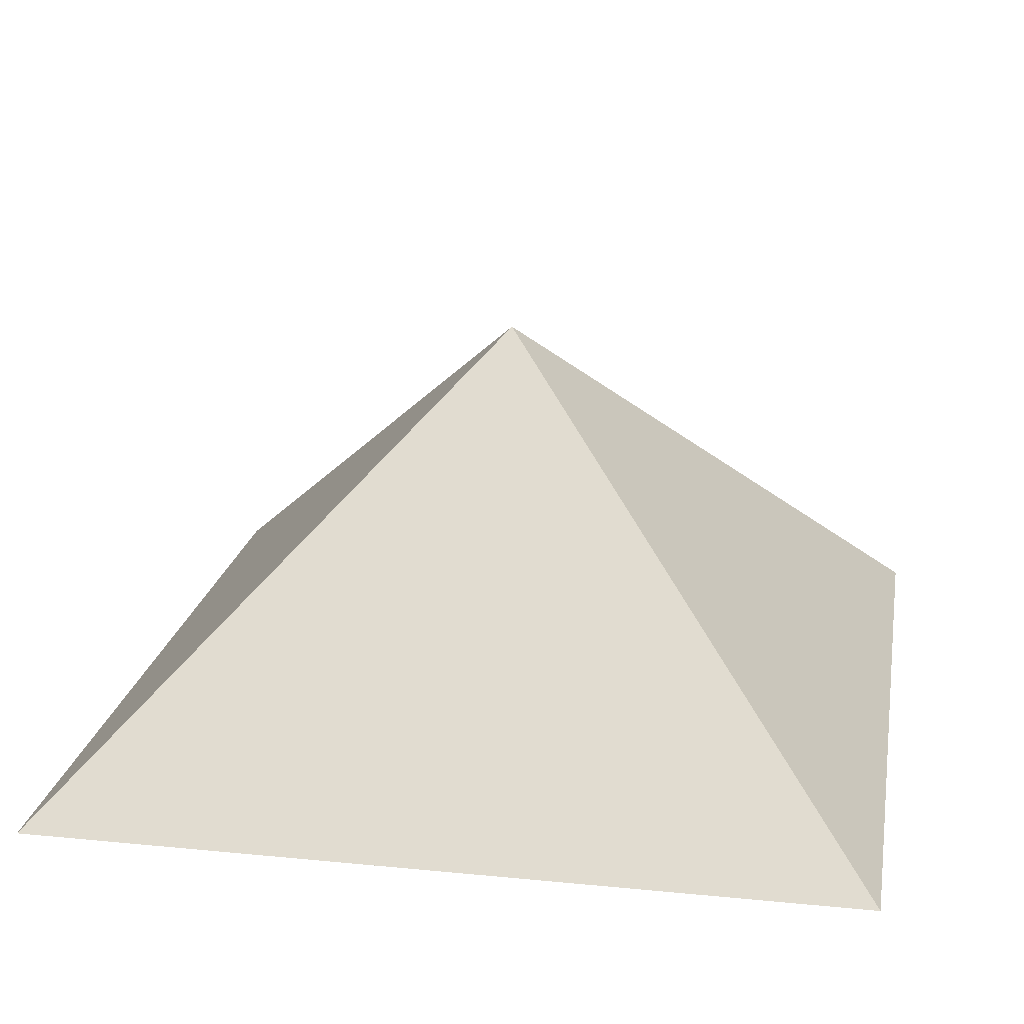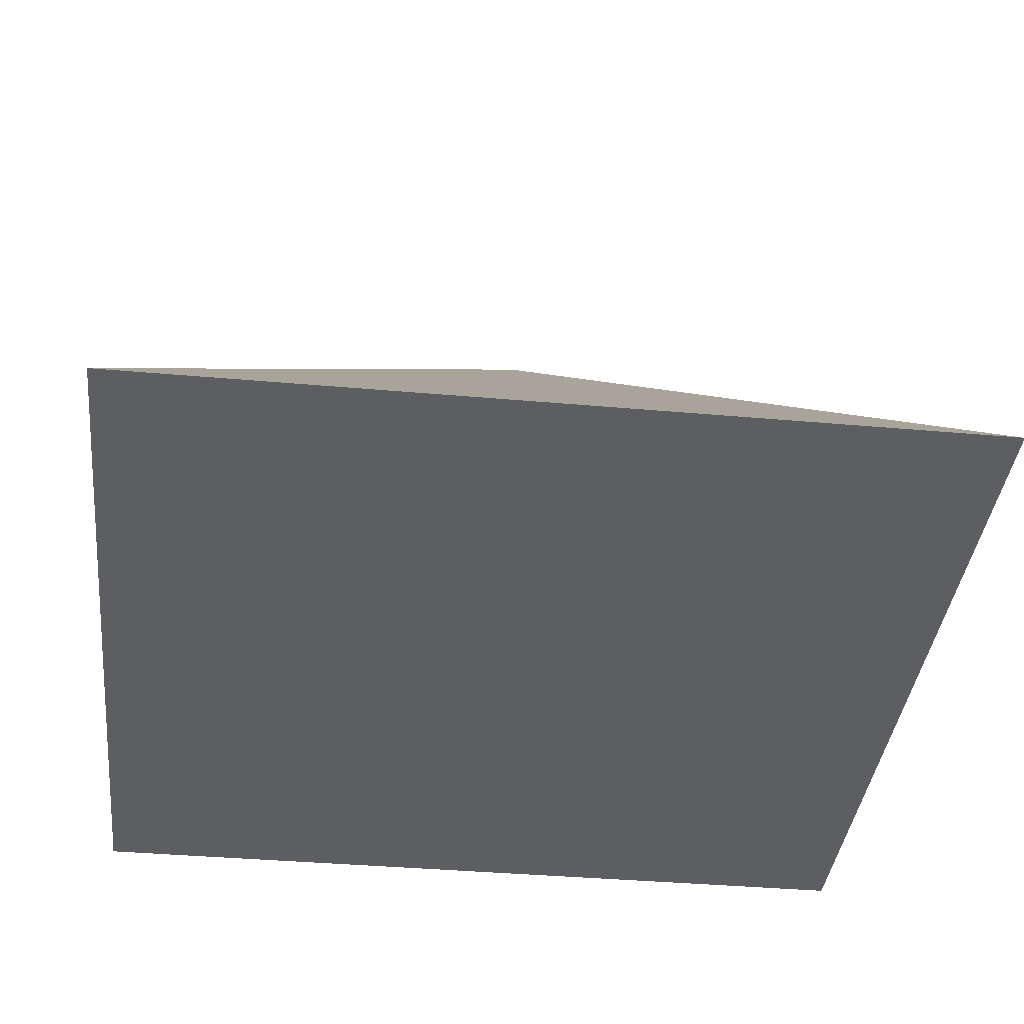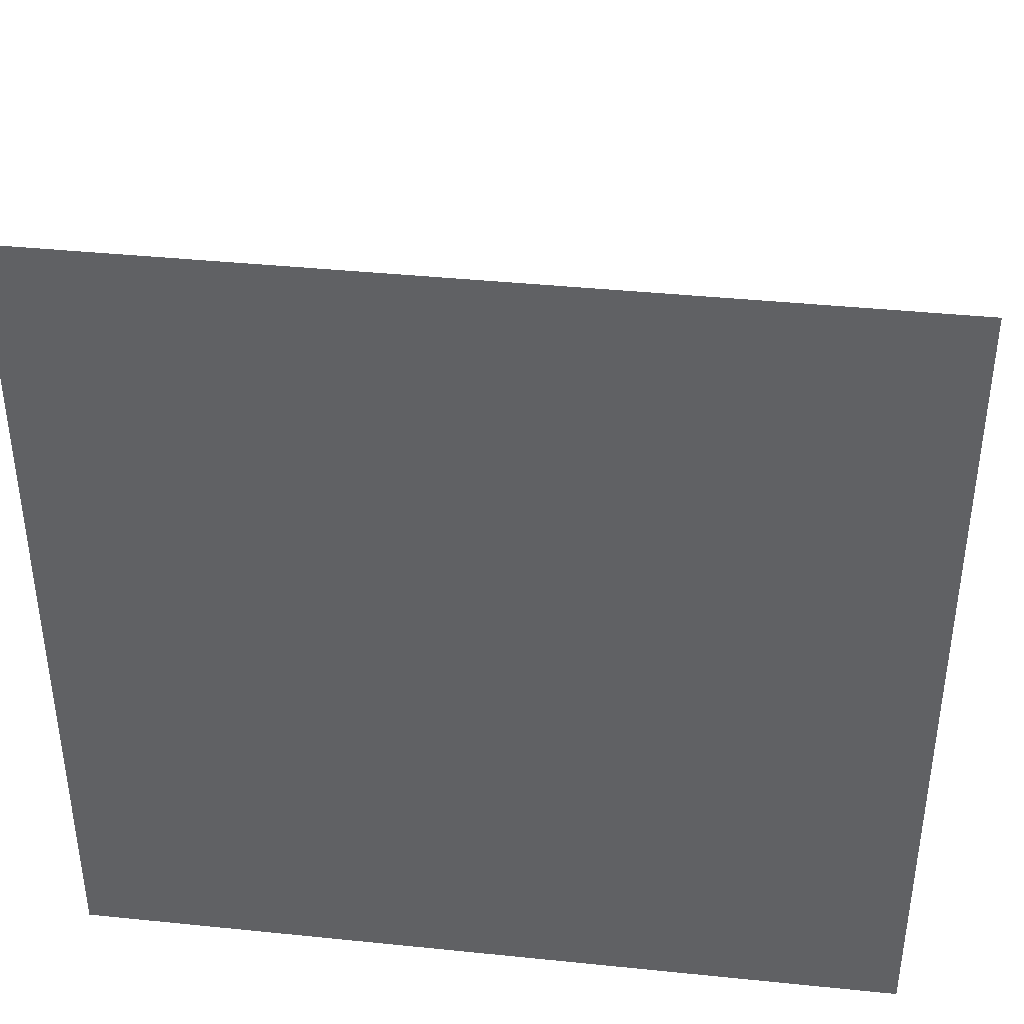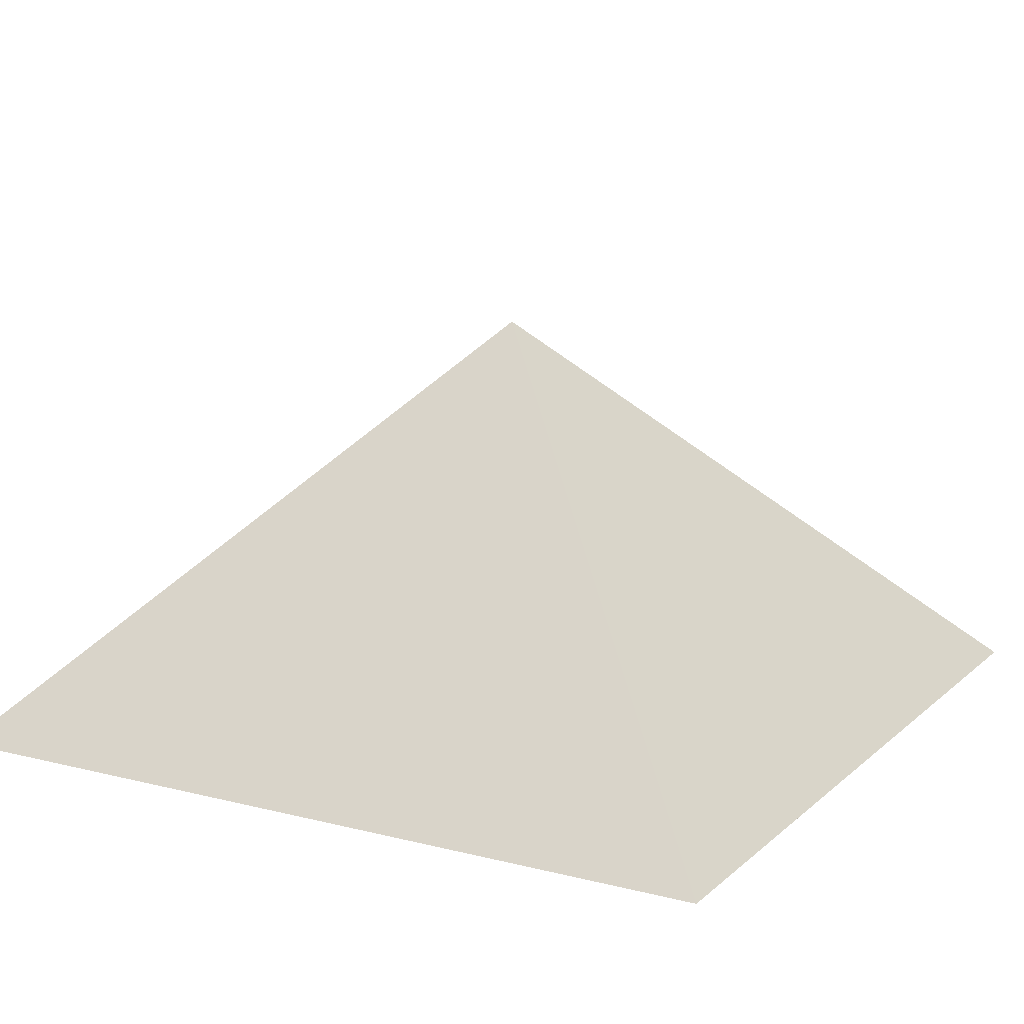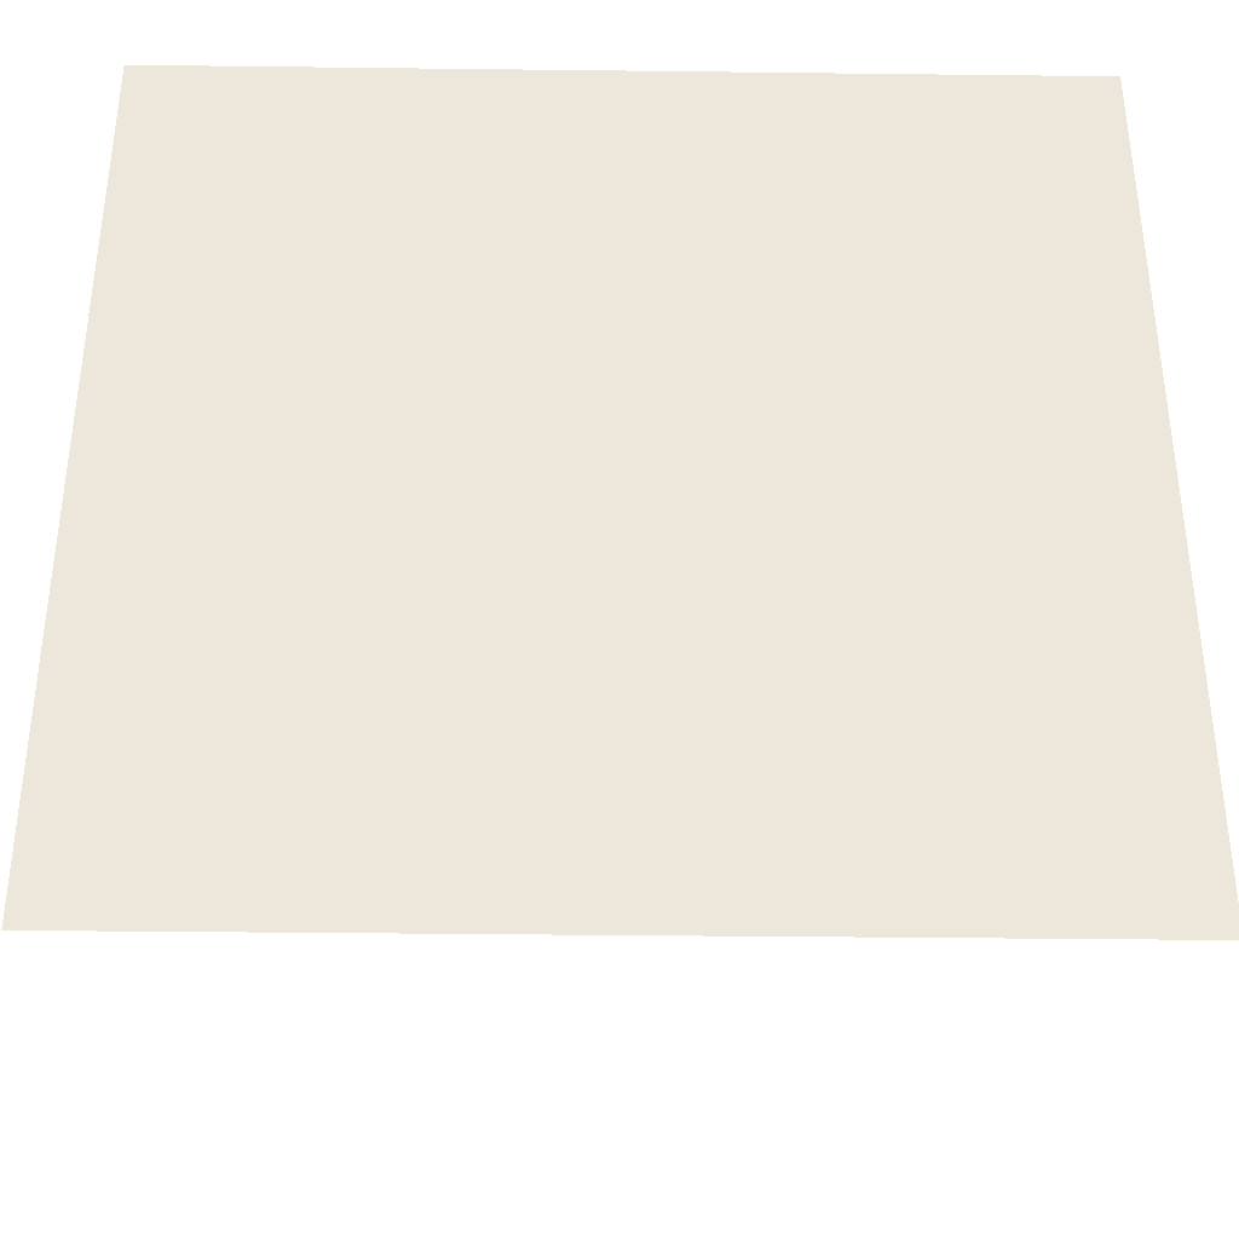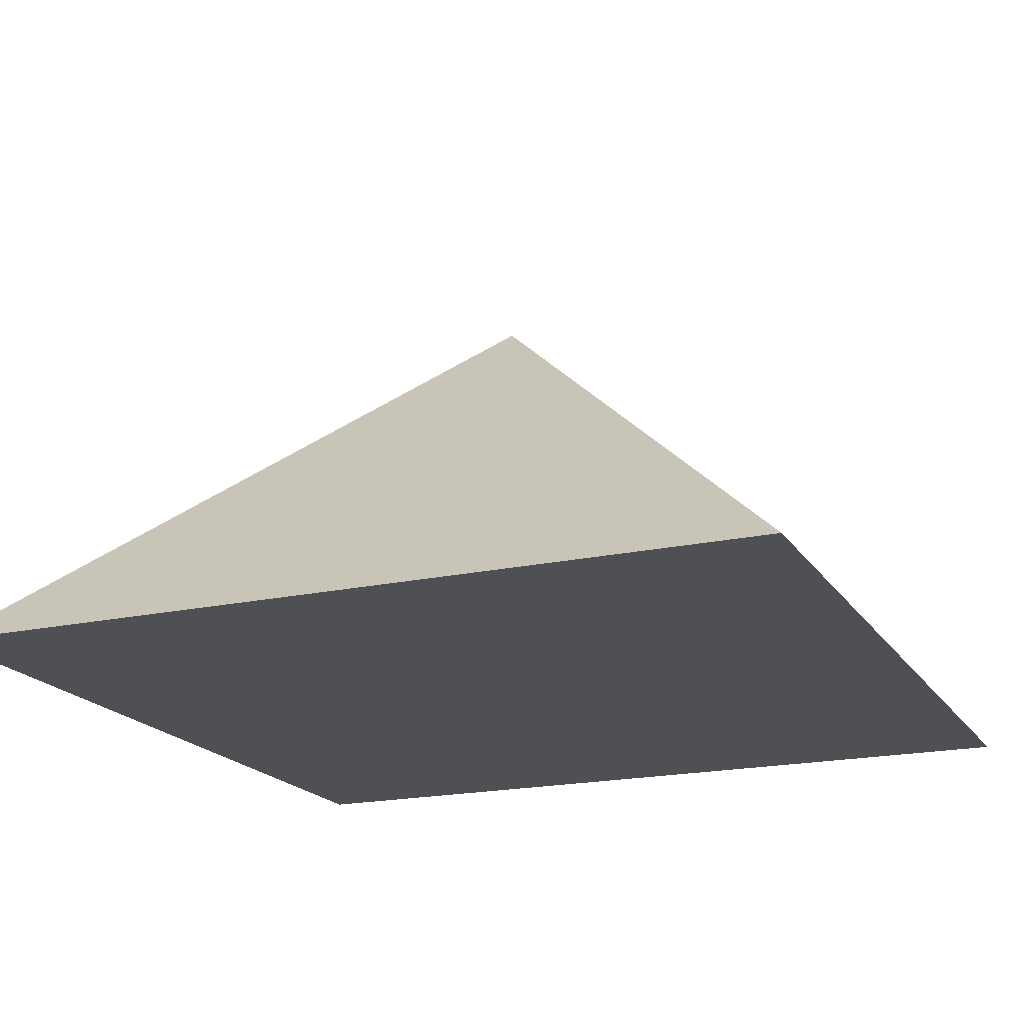
<metadata>
{"format":"obj","ext":"obj","renderer":"f3d","projection":"perspective","resolution":1024,"background":"white","views":[{"elev":20.6,"azim":-79.9,"up":"+Y"},{"elev":-38.6,"azim":-6.4,"up":"+Y"},{"elev":39.9,"azim":7.2,"up":"+Z"},{"elev":13.7,"azim":119.4,"up":"+Y"},{"elev":-36.4,"azim":-0.9,"up":"+Z"},{"elev":-19.2,"azim":22.9,"up":"+Y"}]}
</metadata>
<code>
v 0 1 0
v -1 0 -1
v 1 0 -1
v 1 0 1
v -1 0 1
f 2 3 4 5
f 1 2 3
f 1 3 4
f 1 4 5
f 1 5 2

</code>
